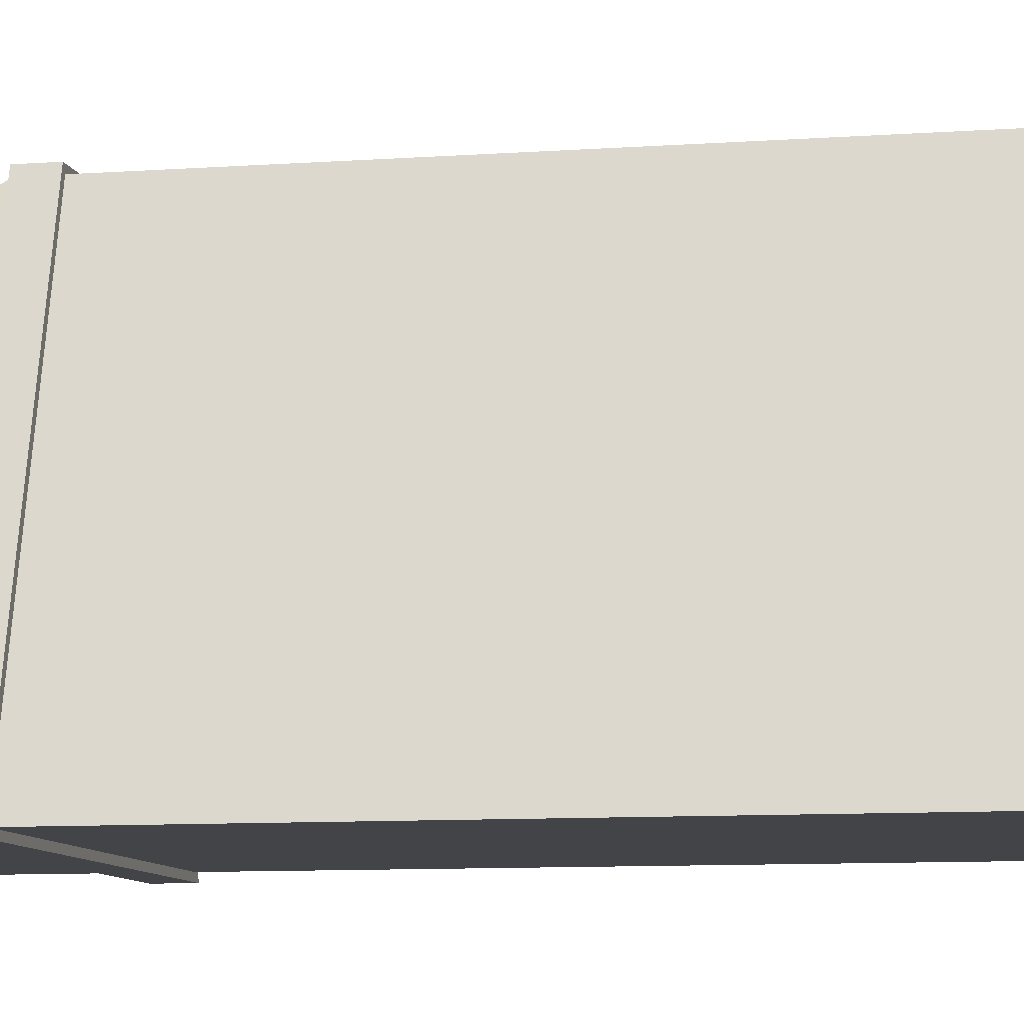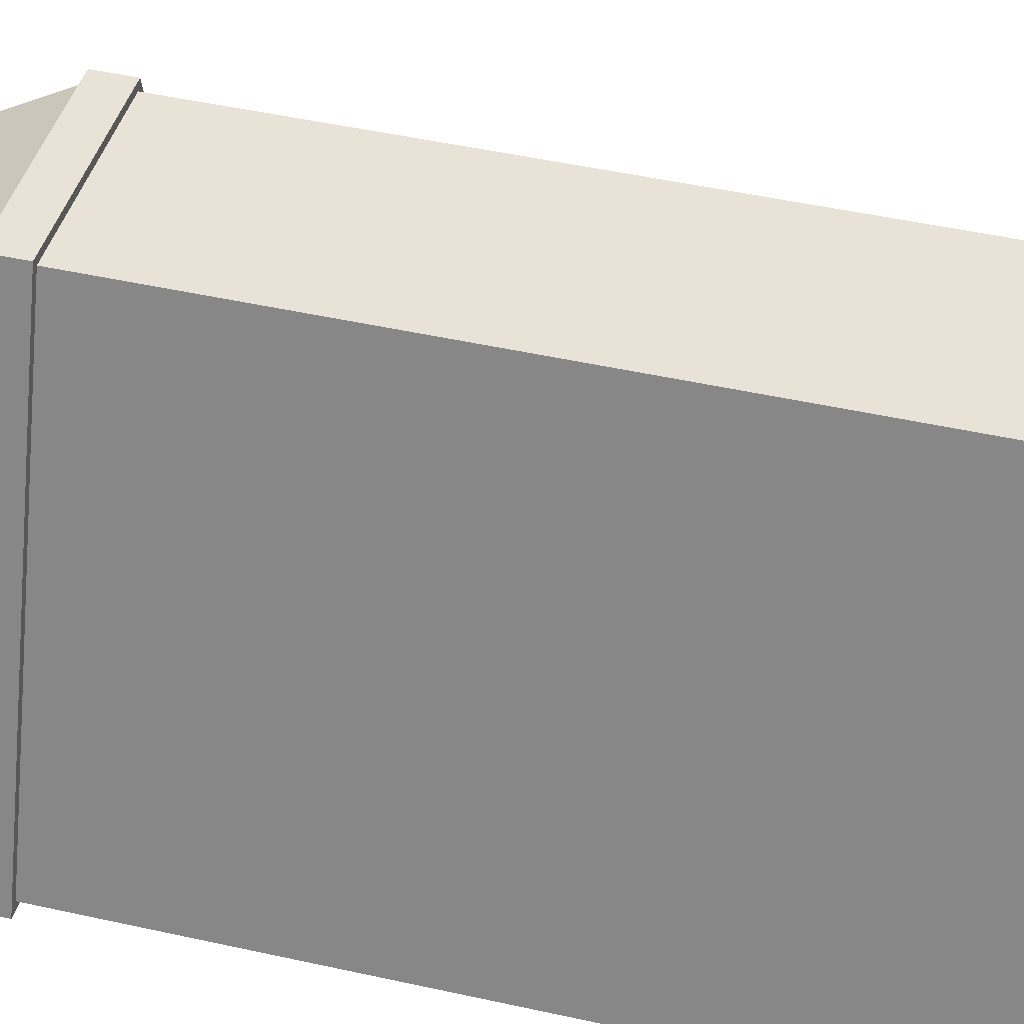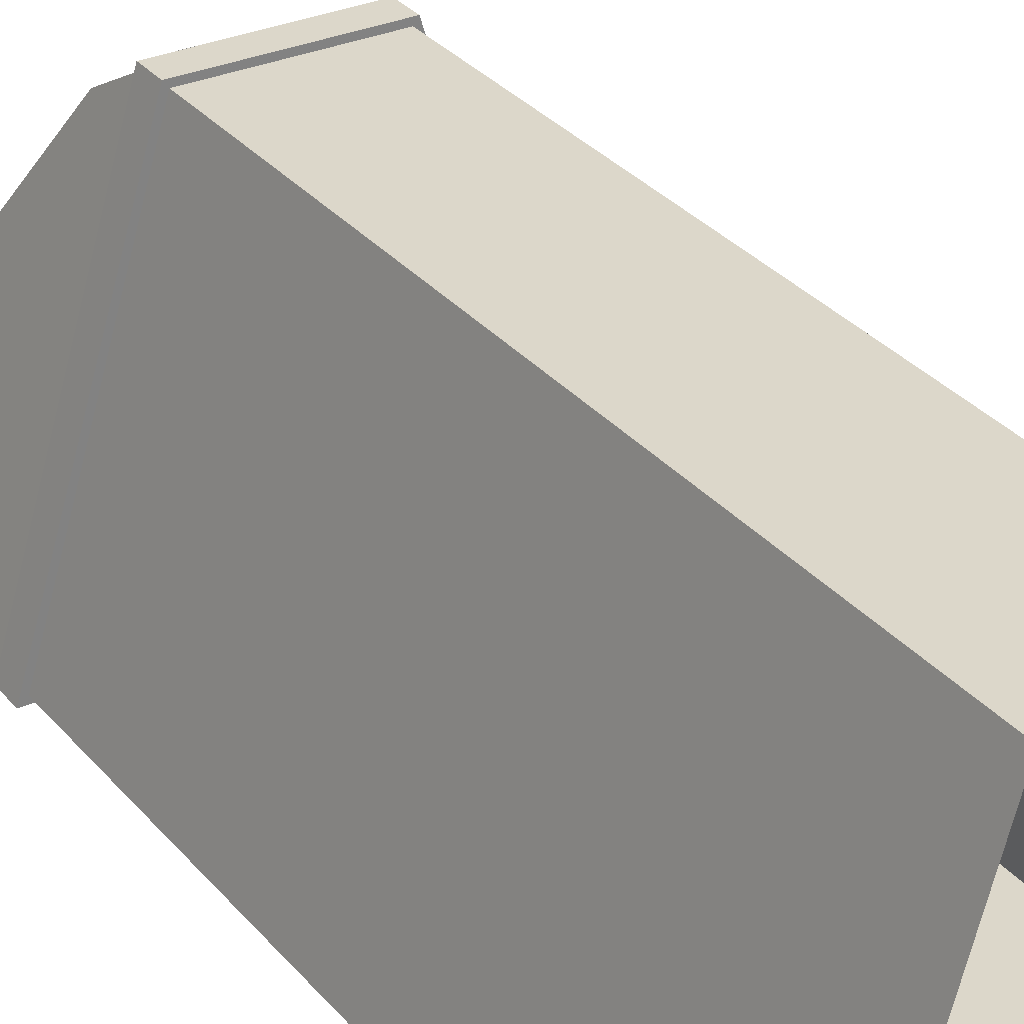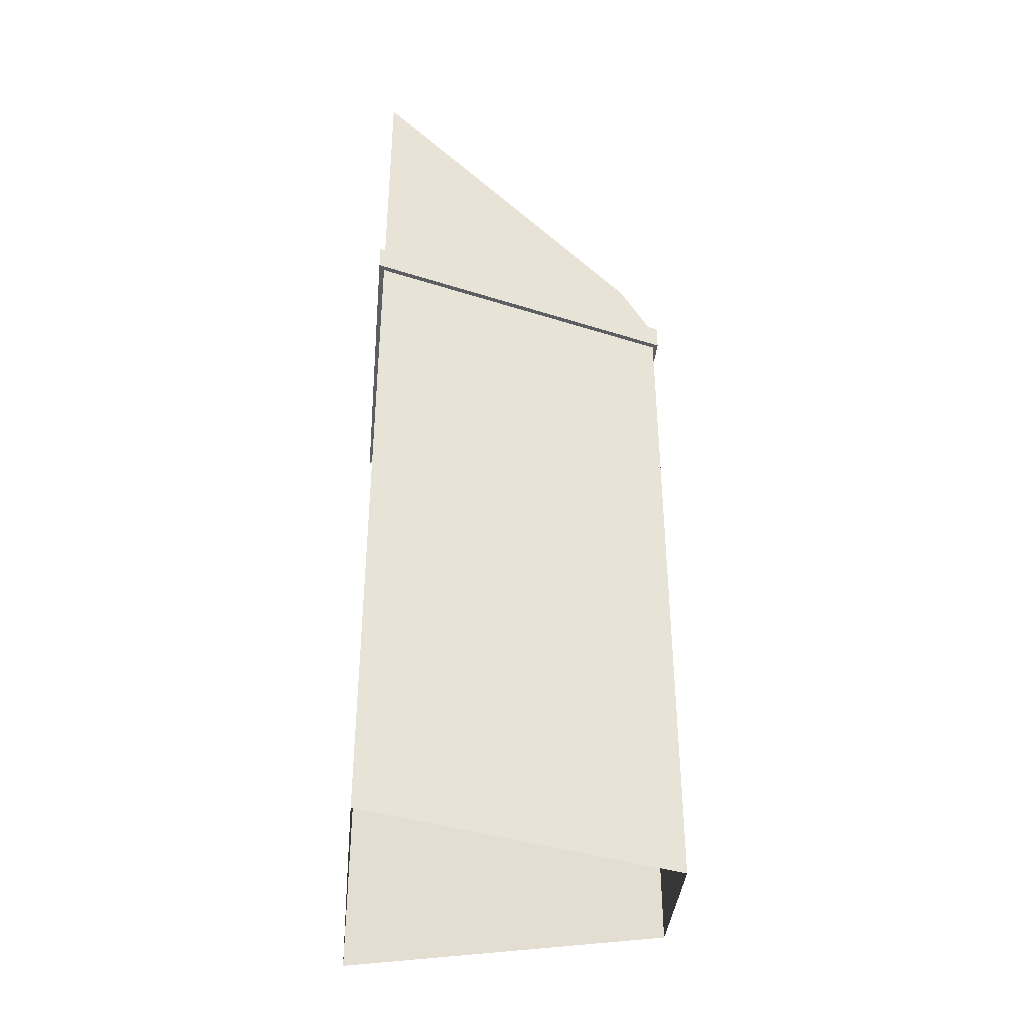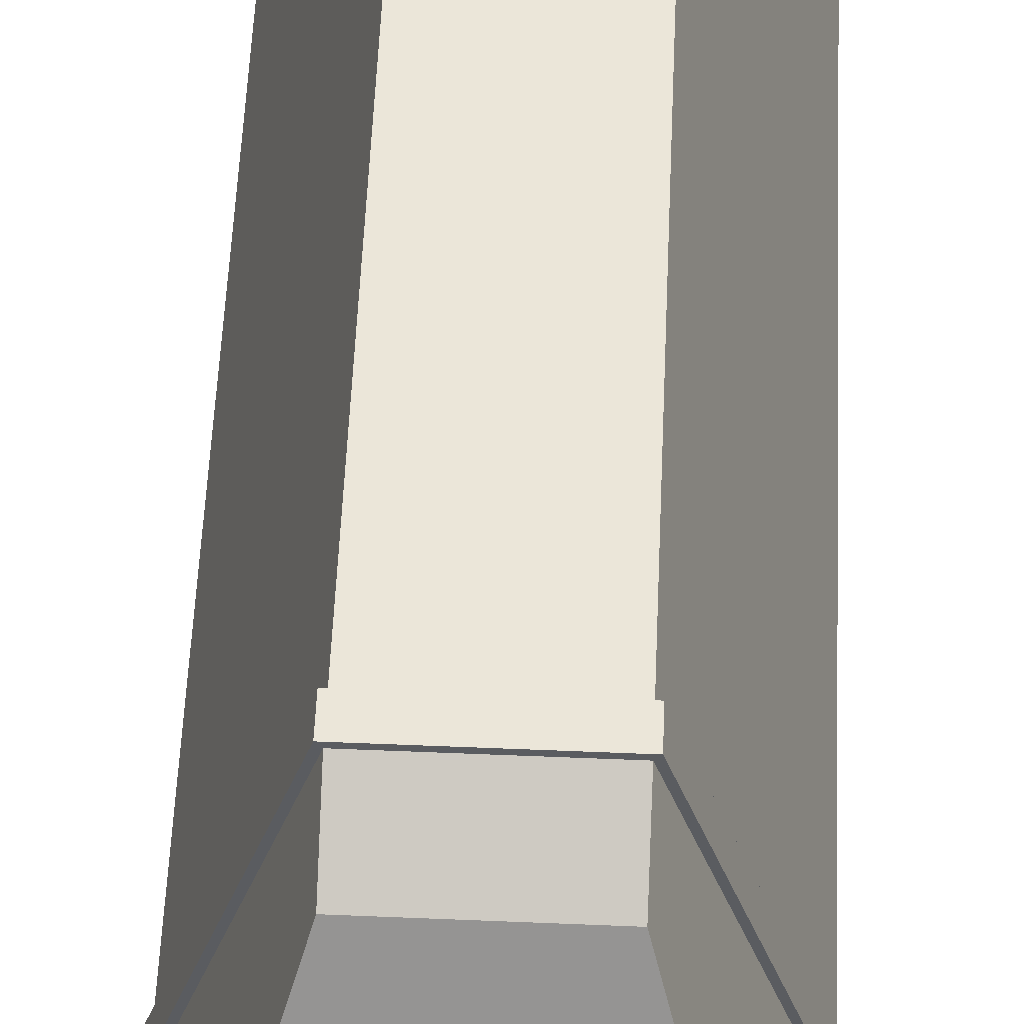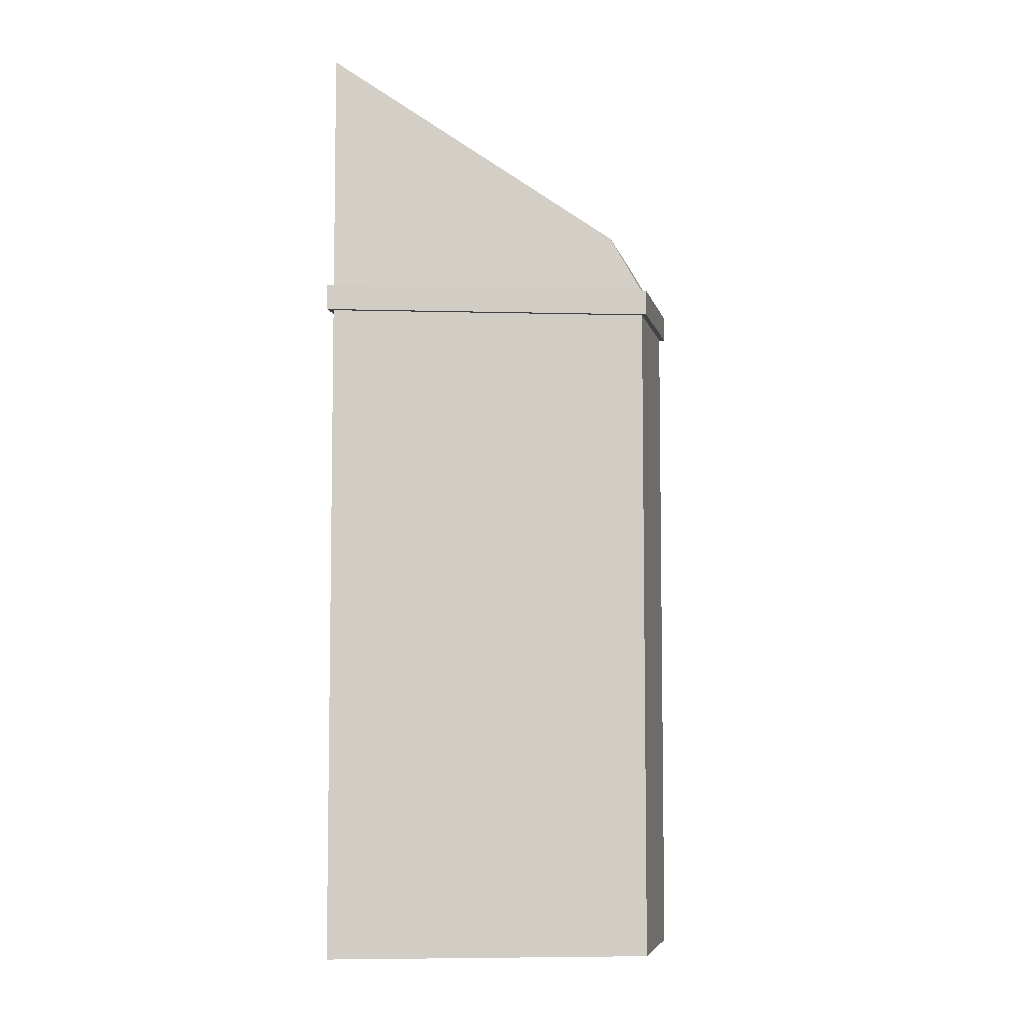
<metadata>
{"format":"obj","ext":"obj","renderer":"f3d","projection":"perspective","resolution":1024,"background":"white","views":[{"elev":-8.3,"azim":-78.0,"up":"+Z"},{"elev":41.6,"azim":-74.4,"up":"+Z"},{"elev":30.5,"azim":-32.1,"up":"+Z"},{"elev":-38.4,"azim":-95.3,"up":"+Y"},{"elev":56.0,"azim":-177.5,"up":"+Z"},{"elev":-6.1,"azim":-77.7,"up":"+Y"}]}
</metadata>
<code>
g default
v -437.4 -0.4504 21.04
v -419.8 -0.4504 21.04
v -437.4 89.51 21.04
v -419.8 89.51 21.04
v -449.7 89.51 -19.5
v -407.6 89.51 -19.5
v -449.7 -0.4504 -19.5
v -407.6 -0.4504 -19.5
v -437.4 97.18 16.72
v -419.8 97.18 16.72
v -407.6 121 -19.49
v -449.7 121 -19.49
v -437.4 86.17 21.04
v -419.8 86.17 21.04
v -407.6 86.17 -19.5
v -449.7 86.17 -19.5
v -437.9 86.17 21.71
v -419.3 86.17 21.71
v -419.3 89.51 21.71
v -437.9 89.51 21.71
v -450.6 89.51 -20.17
v -406.7 89.51 -20.17
v -406.7 86.17 -20.17
v -450.6 86.17 -20.17
g pCube21
f 17 18 19 20
f 9 10 11 12
f 21 22 23 24
f 18 23 22 19
f 24 17 20 21
f 3 4 10 9
f 4 6 11 10
f 6 5 12 11
f 5 3 9 12
f 1 2 14 13
f 2 8 15 14
f 16 15 8 7
f 7 1 13 16
f 13 14 18 17
f 4 3 20 19
f 5 6 22 21
f 15 16 24 23
f 14 15 23 18
f 6 4 19 22
f 16 13 17 24
f 3 5 21 20

</code>
